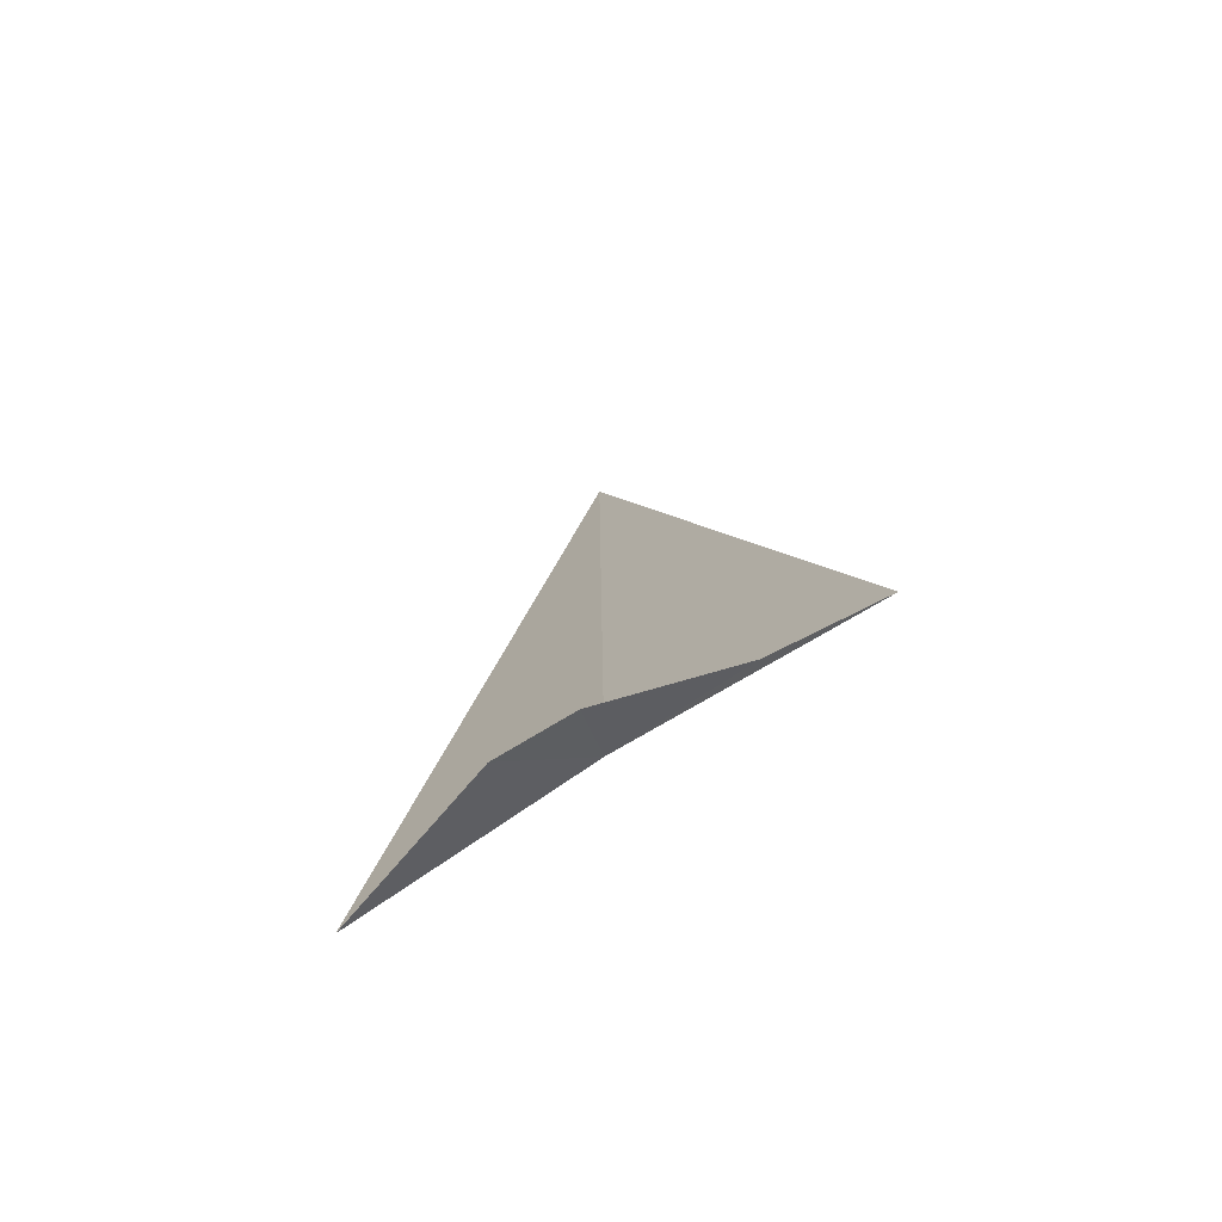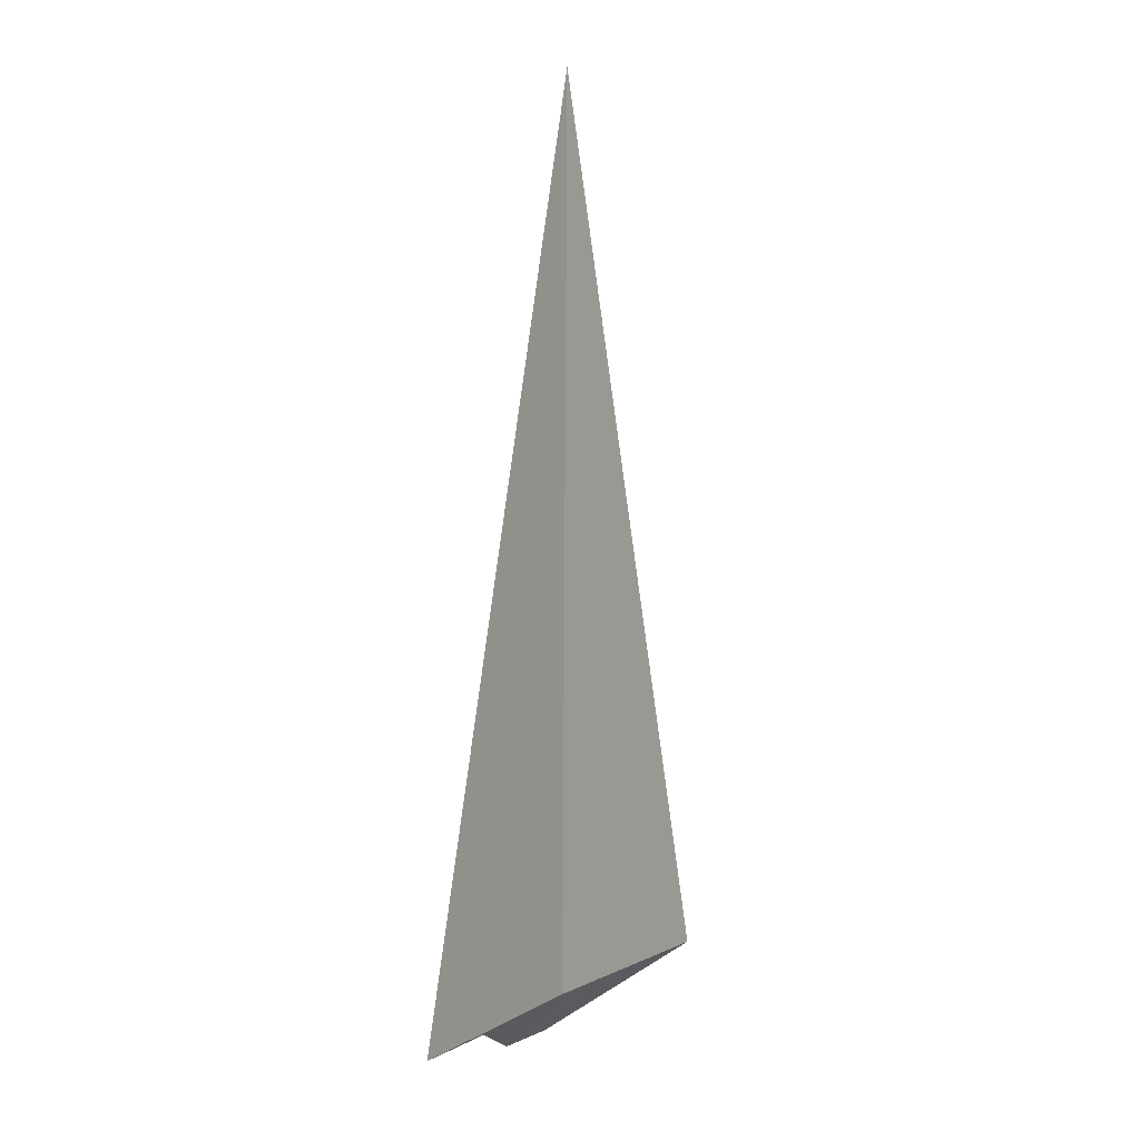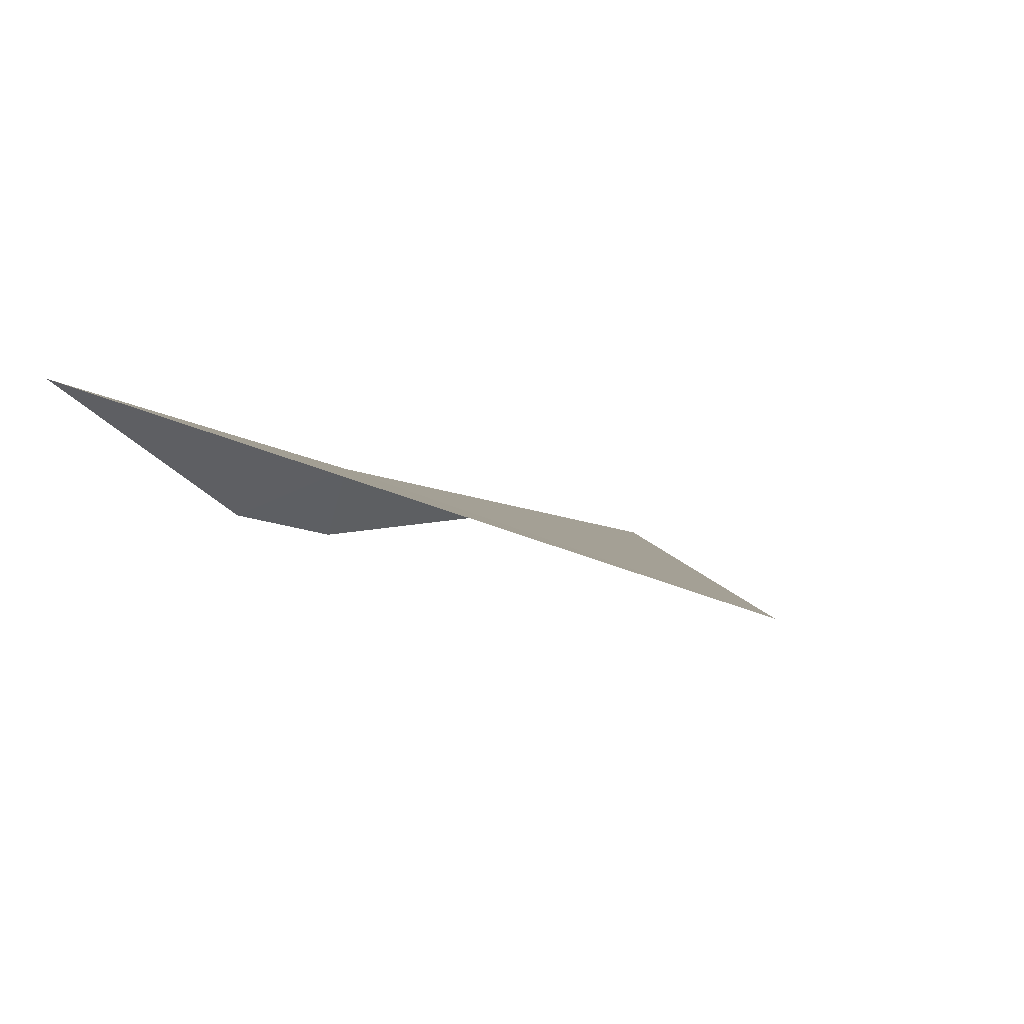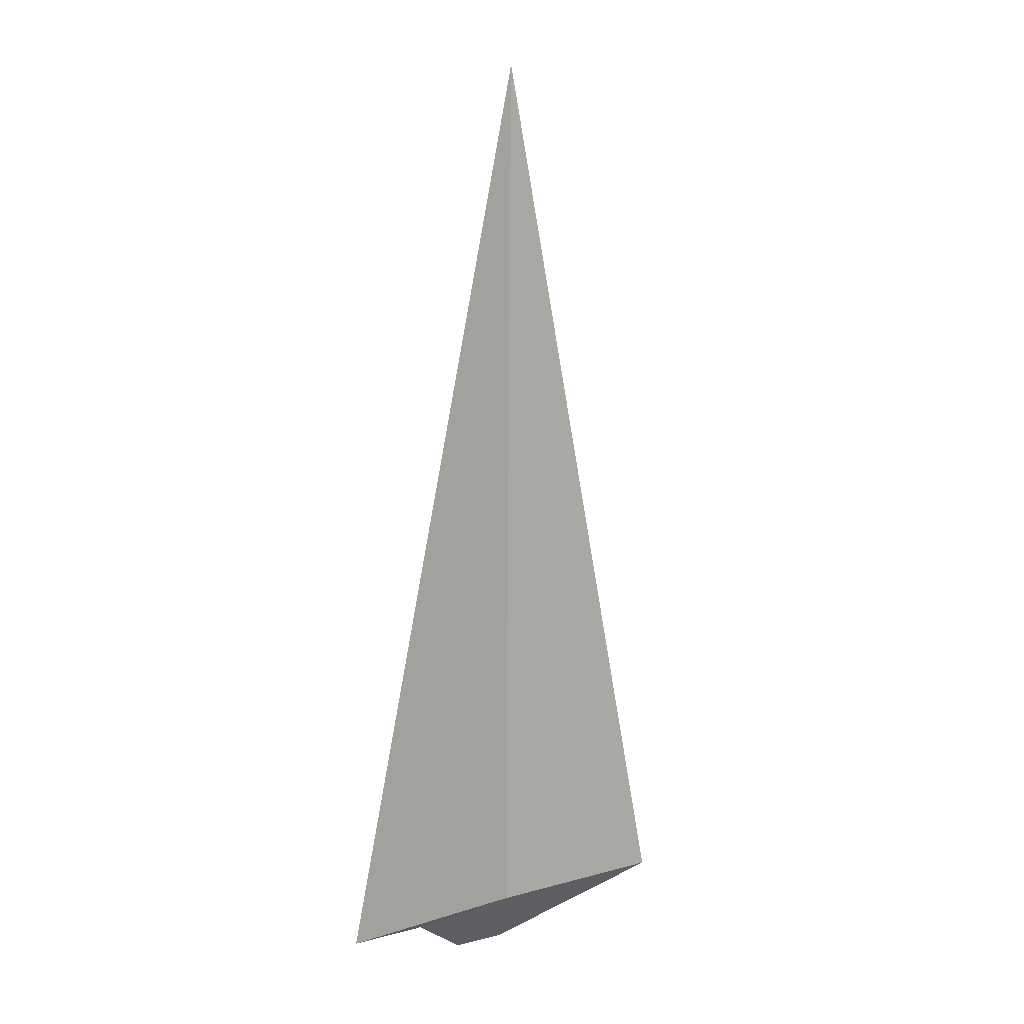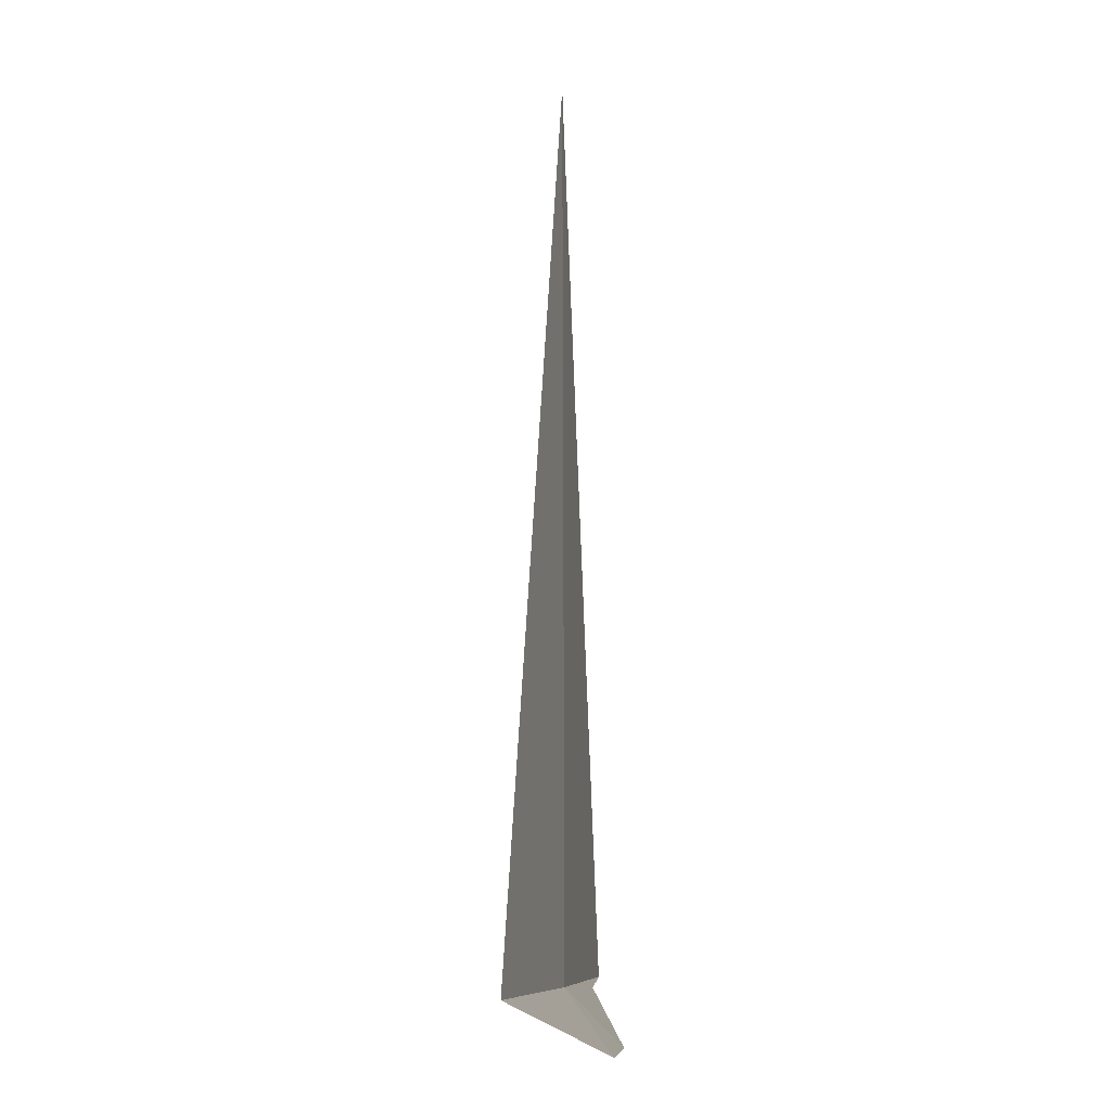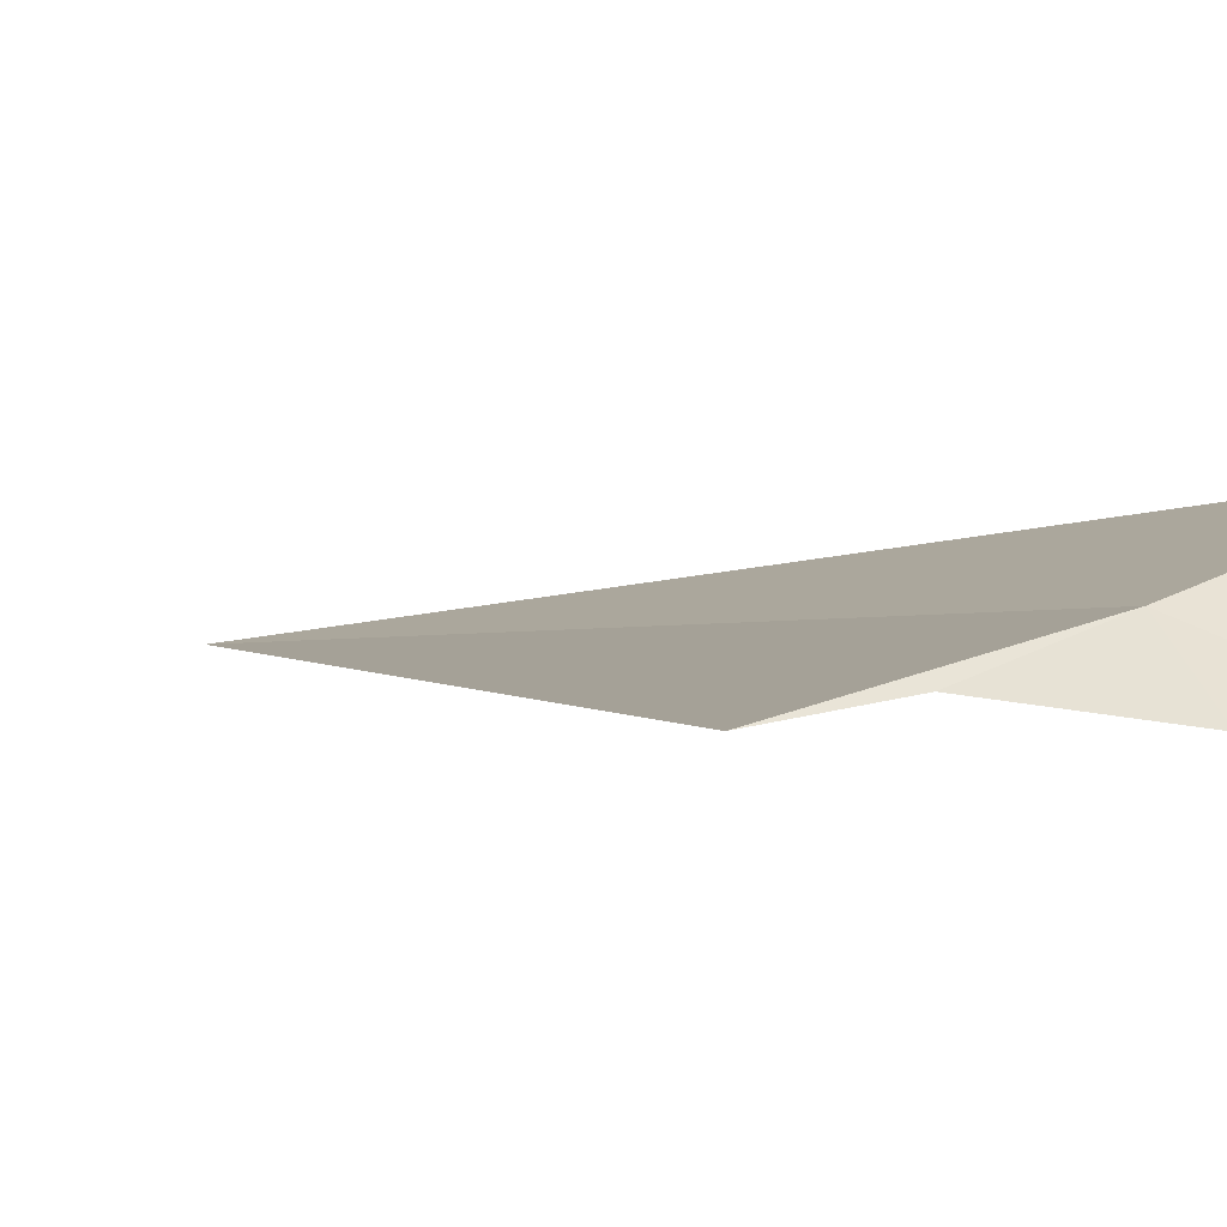
<metadata>
{"format":"obj","ext":"obj","renderer":"f3d","projection":"perspective","resolution":1024,"background":"white","views":[{"elev":-74.4,"azim":-163.0,"up":"+Y"},{"elev":4.8,"azim":-74.3,"up":"+Y"},{"elev":6.0,"azim":162.5,"up":"+Z"},{"elev":1.8,"azim":-66.5,"up":"+Y"},{"elev":-9.0,"azim":85.3,"up":"+Y"},{"elev":-2.0,"azim":-34.7,"up":"+Z"}]}
</metadata>
<code>
v 4.064 14.7 4.311
v 3 14.7 4.053
v 3.485 14.67 4.131
v 4.064 14.44 4.053
v 4.39 14.42 4.131
v 5.106 14.7 4.646
v 4.105 18.75 4.323
f 1 2 3
f 1 3 4
f 1 4 5
f 1 5 6
f 1 6 7
f 1 7 2

</code>
